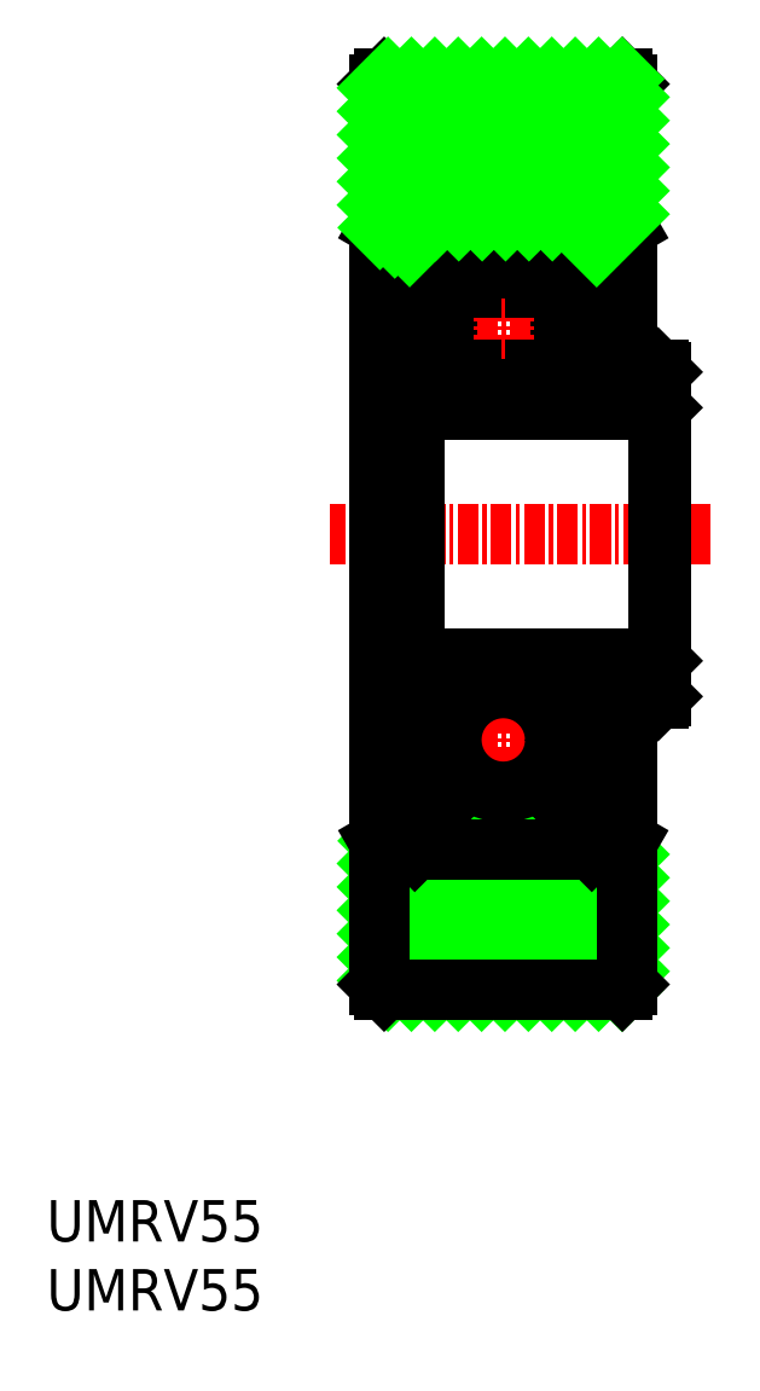
<metadata>
{"format":"dxf","ext":"dxf","renderer":"ezdxf+matplotlib","layout":"modelspace","background":"white","min_lineweight":24,"dpi":150}
</metadata>
<code>
0
SECTION
2
ENTITIES
0
CIRCLE
8
0
10
-2.946
20
59.87
30
0
40
3.135
0
LINE
8
CENTER
10
-2.946
20
61.52
30
0
11
-2.946
21
58.22
31
0
0
LINE
8
CENTER
10
-1.296
20
59.87
30
0
11
-4.596
21
59.87
31
0
0
LINE
8
0
10
2.554
20
57.39
30
0
11
2.554
21
62.76
31
0
0
LINE
8
0
10
-8.446
20
57.39
30
0
11
-8.446
21
62.76
31
0
0
LINE
8
0
10
1.454
20
62.31
30
0
11
1.454
21
57.39
31
0
0
LINE
8
0
10
-7.346
20
62.31
30
0
11
-7.346
21
57.39
31
0
0
LINE
8
0
10
-7.346
20
57.39
30
0
11
-8.296
21
57.39
31
0
0
LINE
8
0
10
1.454
20
57.39
30
0
11
2.554
21
57.39
31
0
0
LINE
8
0
10
-7.346
20
62.31
30
0
11
-6.246
21
63.41
31
0
0
LINE
8
0
10
-8.446
20
62.76
30
0
11
-7.024
21
64.19
31
0
0
LINE
8
0
10
-7.024
20
64.19
30
0
11
-6.246
21
63.41
31
0
0
LINE
8
0
10
1.454
20
62.31
30
0
11
0.3542
21
63.41
31
0
0
LINE
8
0
10
2.554
20
62.76
30
0
11
1.132
21
64.19
31
0
0
LINE
8
0
10
1.132
20
64.19
30
0
11
0.3542
21
63.41
31
0
0
LINE
8
0
10
6.404
20
54.94
30
0
11
6.404
21
47.44
31
0
0
LINE
8
0
10
-8.296
20
54.94
30
0
11
-8.296
21
47.44
31
0
0
LINE
8
0
10
6.554
20
54.94
30
0
11
6.554
21
47.44
31
0
0
LINE
8
0
10
-8.446
20
47.44
30
0
11
-8.446
21
58.09
31
0
0
LINE
8
0
10
-8.296
20
54.94
30
0
11
6.404
21
54.94
31
0
0
LINE
8
0
10
-7.346
20
57.39
30
0
11
-4.87
21
57.39
31
0
0
LINE
8
0
10
-1.022
20
57.39
30
0
11
1.454
21
57.39
31
0
0
LINE
8
0
10
2.554
20
57.39
30
0
11
6.404
21
57.39
31
0
0
LINE
8
0
10
-8.296
20
54.94
30
0
11
-8.446
21
55.09
31
0
0
LINE
8
0
10
-8.446
20
57.24
30
0
11
-8.296
21
57.39
31
0
0
LINE
8
0
10
6.404
20
54.94
30
0
11
6.554
21
55.09
31
0
0
LINE
8
0
10
6.404
20
57.39
30
0
11
6.554
21
57.24
31
0
0
LINE
8
0
10
6.554
20
57.24
30
0
11
6.554
21
54.94
31
0
0
LINE
8
CENTER
10
9.554
20
47.44
30
0
11
-13.45
21
47.44
31
0
0
LINE
8
0
10
4.554
20
74.64
30
0
11
4.554
21
57.39
31
0
0
LINE
8
0
10
-10.45
20
74.64
30
0
11
-10.45
21
47.44
31
0
0
LINE
8
0
10
-10.45
20
74.64
30
0
11
-10.15
21
74.94
31
0
0
LINE
8
0
10
4.554
20
74.64
30
0
11
4.254
21
74.94
31
0
0
LINE
8
0
10
2.404
20
66.49
30
0
11
2.554
21
66.34
31
0
0
LINE
8
0
10
-8.296
20
66.49
30
0
11
-8.446
21
66.34
31
0
0
LINE
8
0
10
2.554
20
64.84
30
0
11
4.554
21
66
31
0
0
LINE
8
0
10
-8.446
20
64.84
30
0
11
-10.45
21
66
31
0
0
LINE
8
0
10
2.554
20
62.76
30
0
11
2.554
21
66.34
31
0
0
LINE
8
0
10
-8.446
20
62.76
30
0
11
-8.446
21
66.34
31
0
0
LINE
8
0
10
-7.313
20
62.34
30
0
11
-4.87
21
62.34
31
0
0
LINE
8
0
10
-1.022
20
62.34
30
0
11
1.421
21
62.34
31
0
0
LINE
8
0
10
-8.296
20
66.49
30
0
11
2.404
21
66.49
31
0
0
LINE
8
0
10
-10.15
20
74.94
30
0
11
4.254
21
74.94
31
0
0
INSERT
8
0
2
*U2
10
0
20
0
30
0
0
INSERT
8
0
2
*X5
10
0
20
0
30
0
0
INSERT
8
0
2
*X6
10
0
20
0
30
0
0
LINE
8
0
10
-10.15
20
19.94
30
0
11
4.254
21
19.94
31
0
0
LINE
8
0
10
-8.296
20
28.39
30
0
11
2.404
21
28.39
31
0
0
LINE
8
0
10
-1.022
20
32.54
30
0
11
1.421
21
32.54
31
0
0
LINE
8
0
10
-7.313
20
32.54
30
0
11
-4.87
21
32.54
31
0
0
LINE
8
0
10
-8.446
20
32.12
30
0
11
-8.446
21
28.54
31
0
0
LINE
8
0
10
2.554
20
32.12
30
0
11
2.554
21
28.54
31
0
0
LINE
8
0
10
-8.446
20
30.04
30
0
11
-10.45
21
28.89
31
0
0
LINE
8
0
10
2.554
20
30.04
30
0
11
4.554
21
28.89
31
0
0
LINE
8
0
10
-8.296
20
28.39
30
0
11
-8.446
21
28.54
31
0
0
LINE
8
0
10
2.404
20
28.39
30
0
11
2.554
21
28.54
31
0
0
LINE
8
0
10
4.554
20
20.24
30
0
11
4.254
21
19.94
31
0
0
LINE
8
0
10
-10.45
20
20.24
30
0
11
-10.15
21
19.94
31
0
0
LINE
8
0
10
-10.45
20
20.24
30
0
11
-10.45
21
47.44
31
0
0
LINE
8
0
10
4.554
20
20.24
30
0
11
4.554
21
37.49
31
0
0
LINE
8
0
10
6.554
20
37.64
30
0
11
6.554
21
39.94
31
0
0
LINE
8
0
10
6.404
20
37.49
30
0
11
6.554
21
37.64
31
0
0
LINE
8
0
10
6.404
20
39.94
30
0
11
6.554
21
39.79
31
0
0
LINE
8
0
10
-8.446
20
37.64
30
0
11
-8.296
21
37.49
31
0
0
LINE
8
0
10
-8.296
20
39.94
30
0
11
-8.446
21
39.79
31
0
0
LINE
8
0
10
2.554
20
37.49
30
0
11
6.404
21
37.49
31
0
0
LINE
8
0
10
-1.022
20
37.49
30
0
11
1.454
21
37.49
31
0
0
LINE
8
0
10
-7.346
20
37.49
30
0
11
-4.87
21
37.49
31
0
0
LINE
8
0
10
-8.296
20
39.94
30
0
11
6.404
21
39.94
31
0
0
LINE
8
0
10
-8.446
20
47.44
30
0
11
-8.446
21
36.79
31
0
0
LINE
8
0
10
6.554
20
39.94
30
0
11
6.554
21
47.44
31
0
0
LINE
8
0
10
-8.296
20
39.94
30
0
11
-8.296
21
47.44
31
0
0
LINE
8
0
10
6.404
20
39.94
30
0
11
6.404
21
47.44
31
0
0
LINE
8
0
10
1.132
20
30.7
30
0
11
0.3542
21
31.47
31
0
0
LINE
8
0
10
2.554
20
32.12
30
0
11
1.132
21
30.7
31
0
0
LINE
8
0
10
1.454
20
32.57
30
0
11
0.3542
21
31.47
31
0
0
LINE
8
0
10
-7.024
20
30.7
30
0
11
-6.246
21
31.47
31
0
0
LINE
8
0
10
-8.446
20
32.12
30
0
11
-7.024
21
30.7
31
0
0
LINE
8
0
10
-7.346
20
32.57
30
0
11
-6.246
21
31.47
31
0
0
LINE
8
0
10
1.454
20
37.49
30
0
11
2.554
21
37.49
31
0
0
LINE
8
0
10
-7.346
20
37.49
30
0
11
-8.296
21
37.49
31
0
0
LINE
8
0
10
-7.346
20
32.57
30
0
11
-7.346
21
37.49
31
0
0
LINE
8
0
10
1.454
20
32.57
30
0
11
1.454
21
37.49
31
0
0
LINE
8
0
10
-8.446
20
37.49
30
0
11
-8.446
21
32.12
31
0
0
LINE
8
0
10
2.554
20
37.49
30
0
11
2.554
21
32.12
31
0
0
LINE
8
CENTER
10
-1.296
20
35.02
30
0
11
-4.596
21
35.02
31
0
0
LINE
8
CENTER
10
-2.946
20
33.37
30
0
11
-2.946
21
36.67
31
0
0
CIRCLE
8
0
10
-2.946
20
35.02
30
0
40
3.135
0
ENDSEC
0
EOF

</code>
